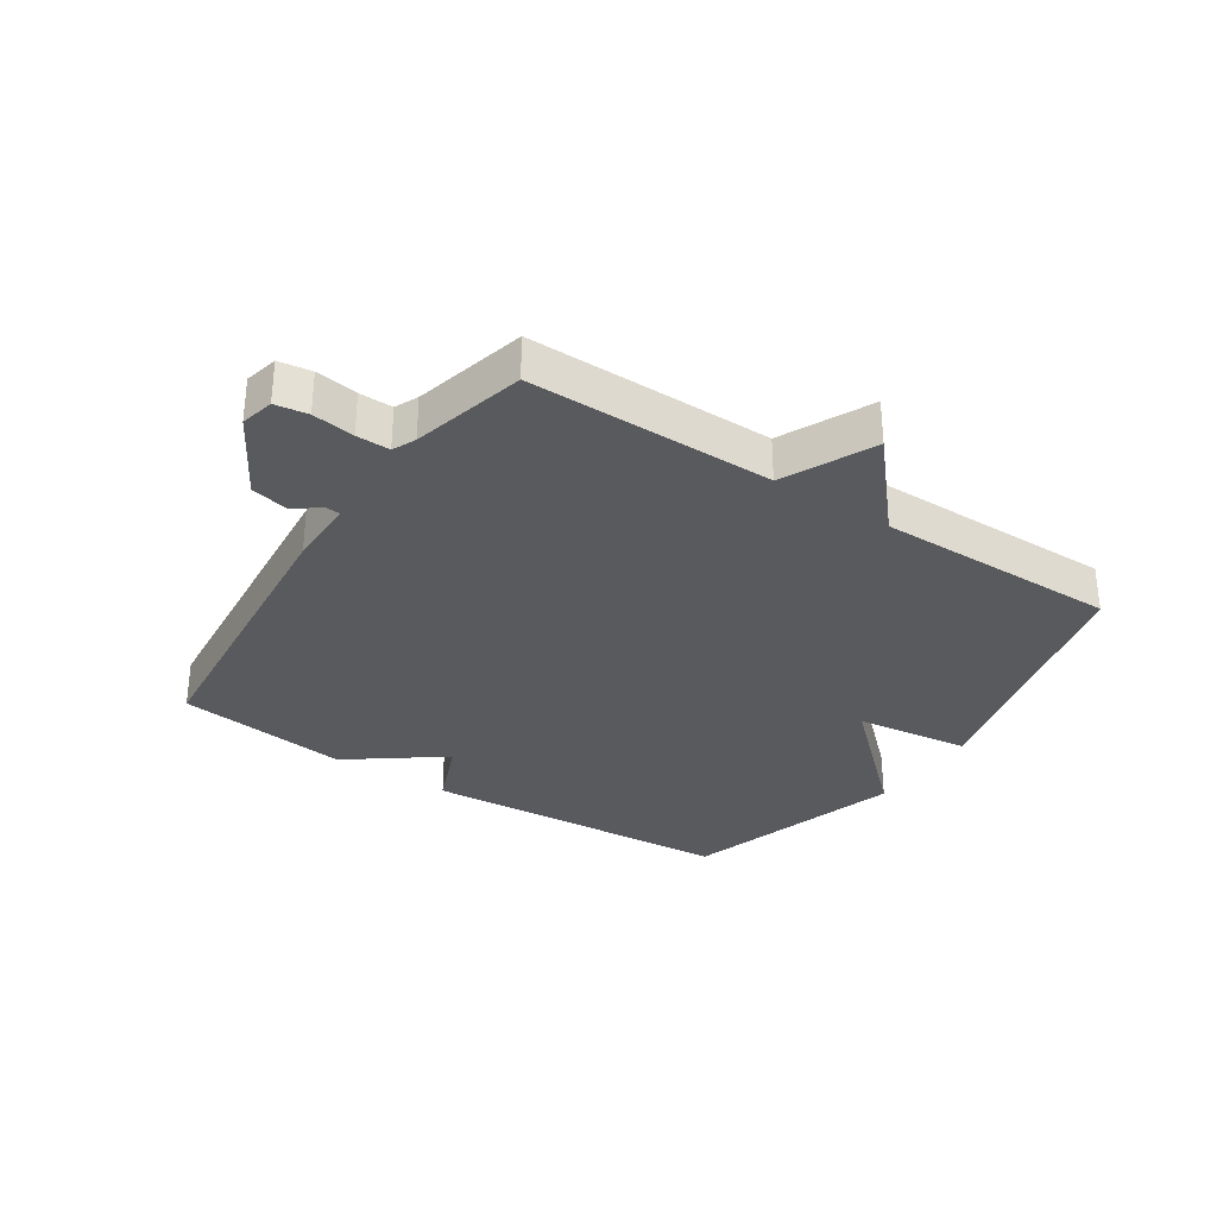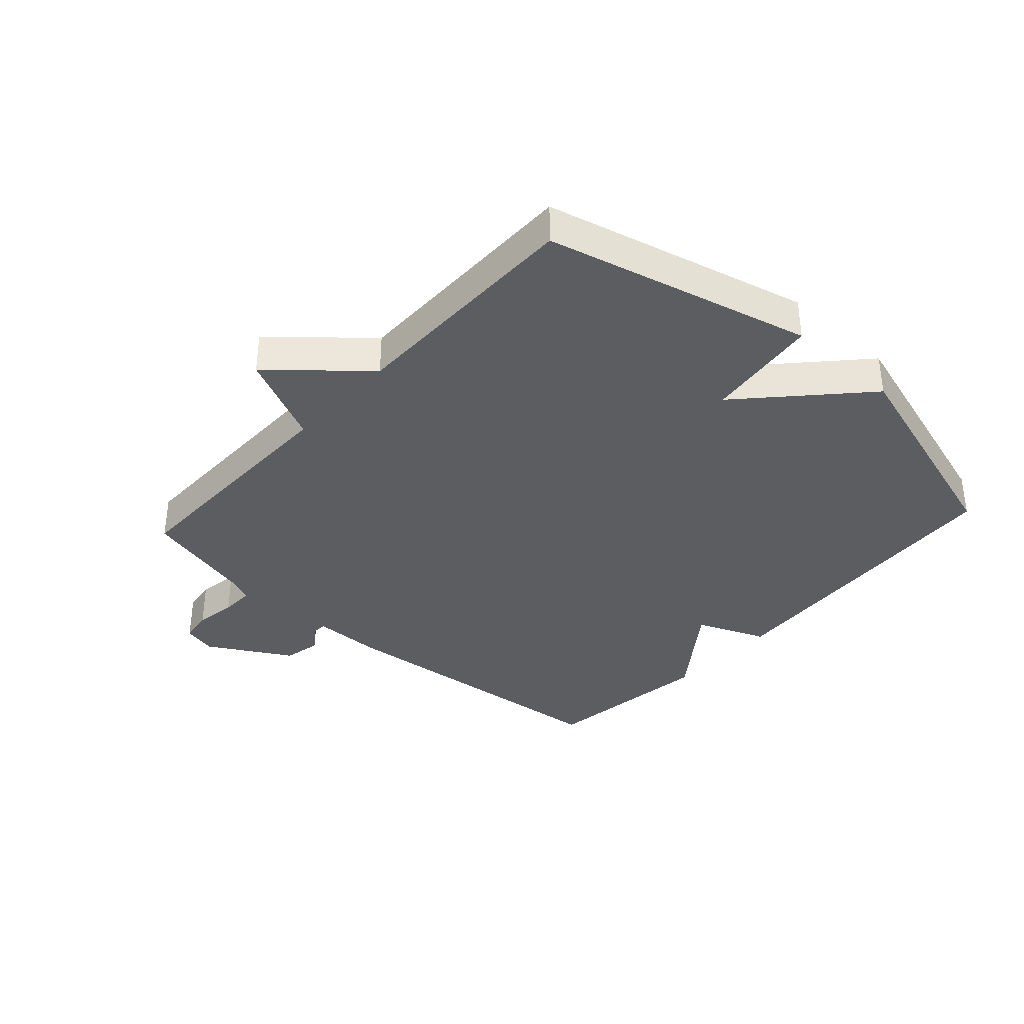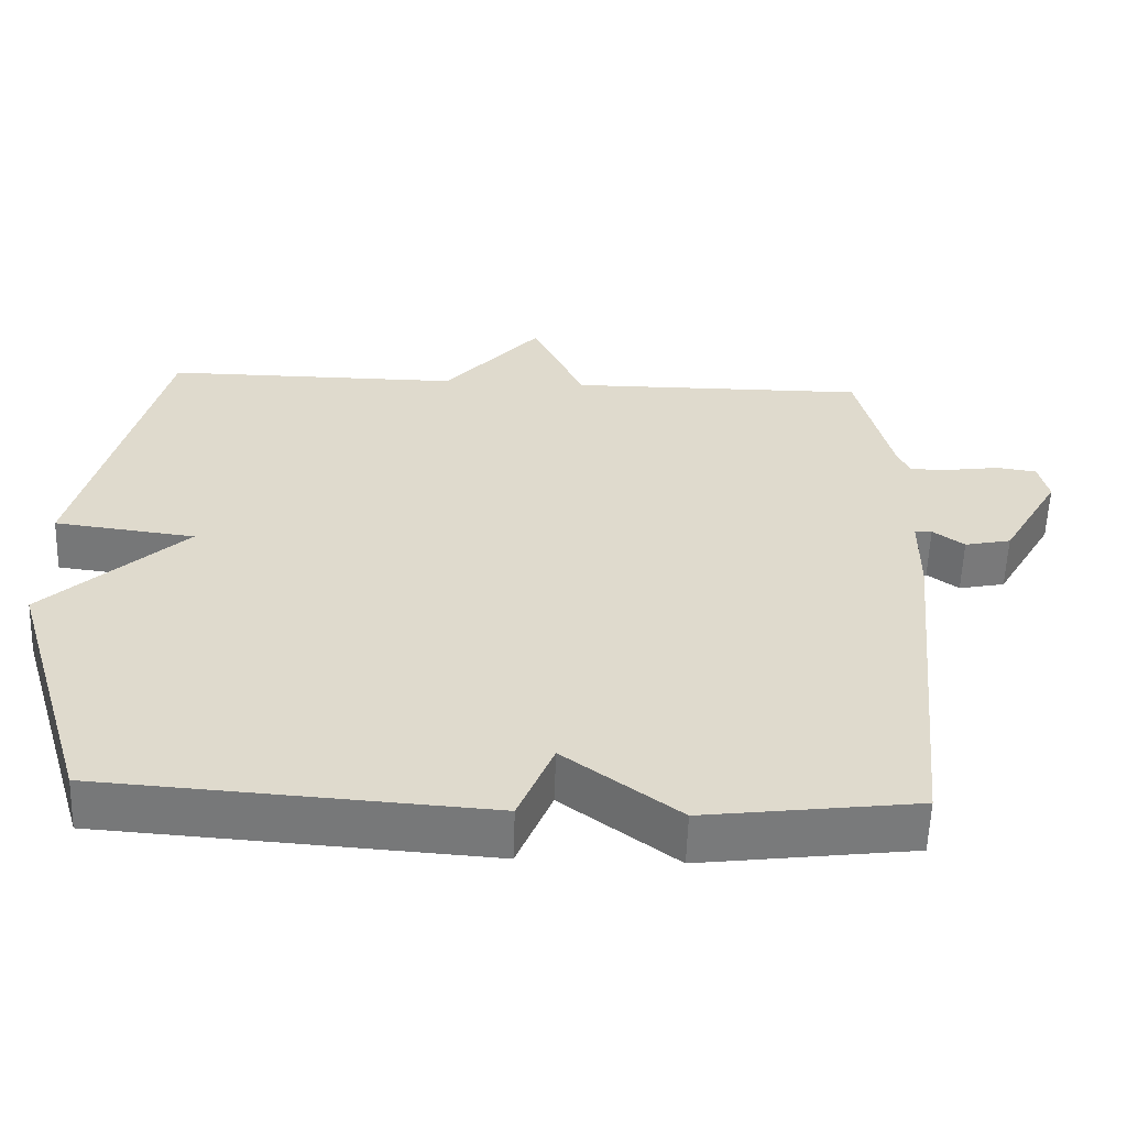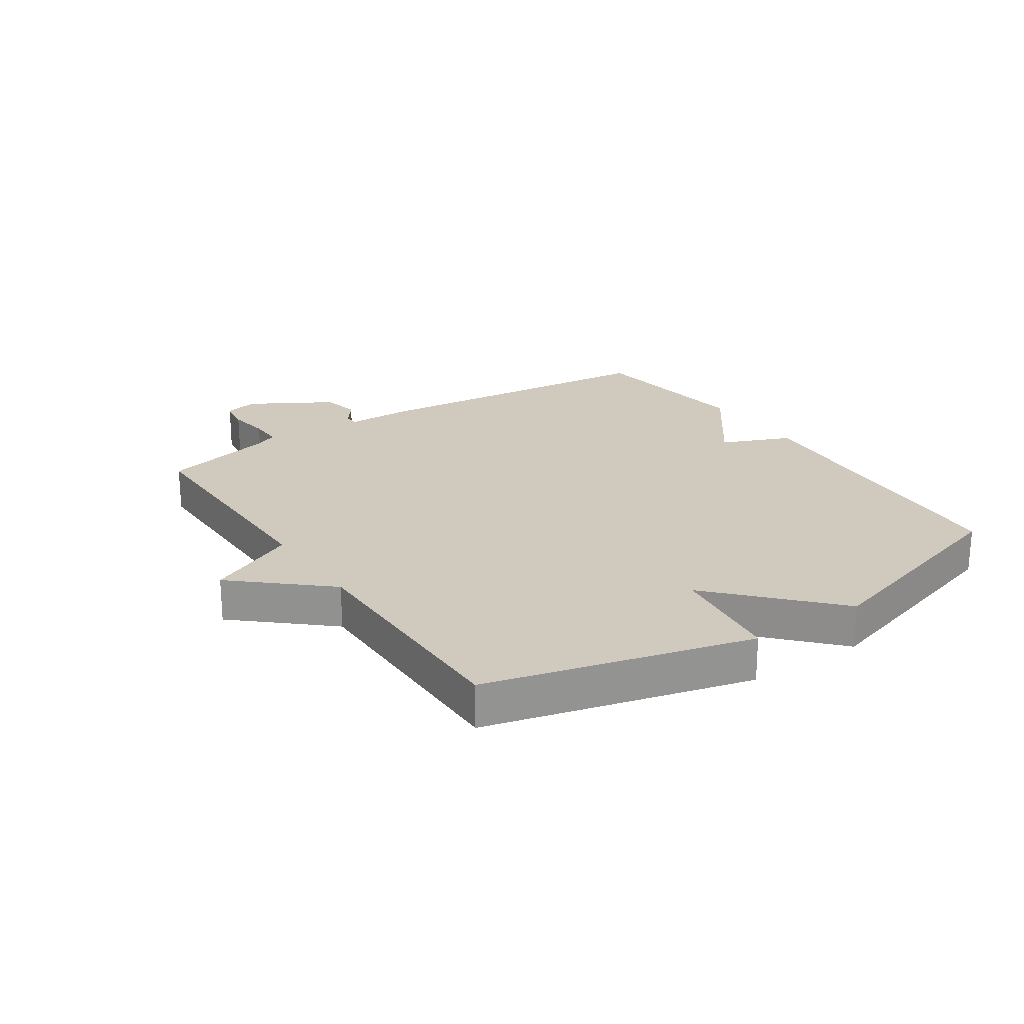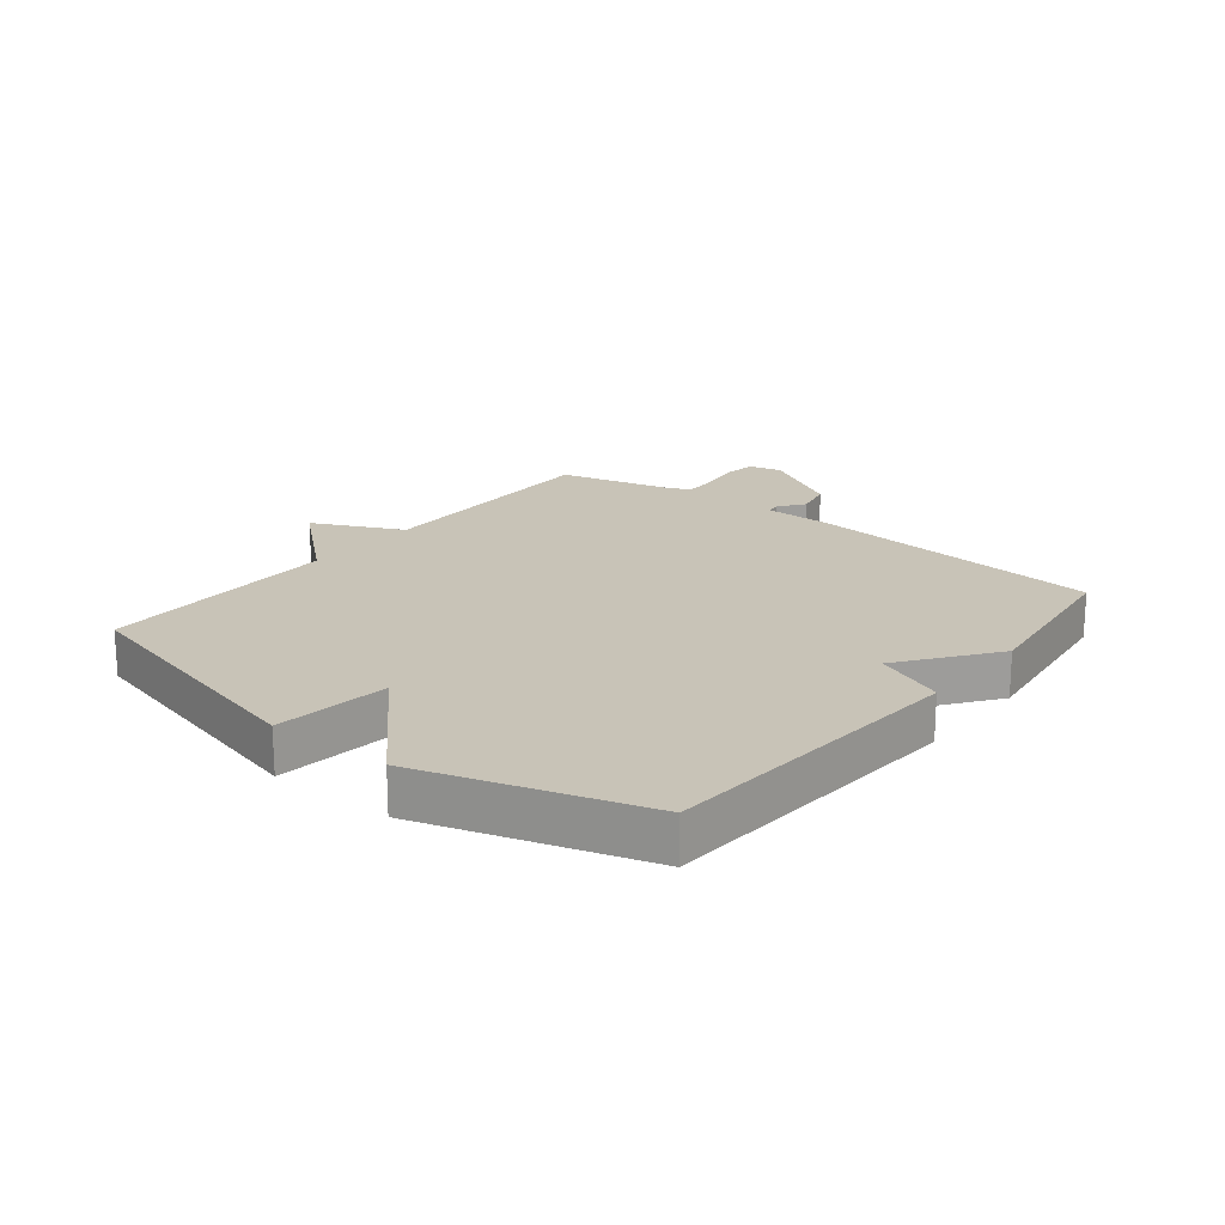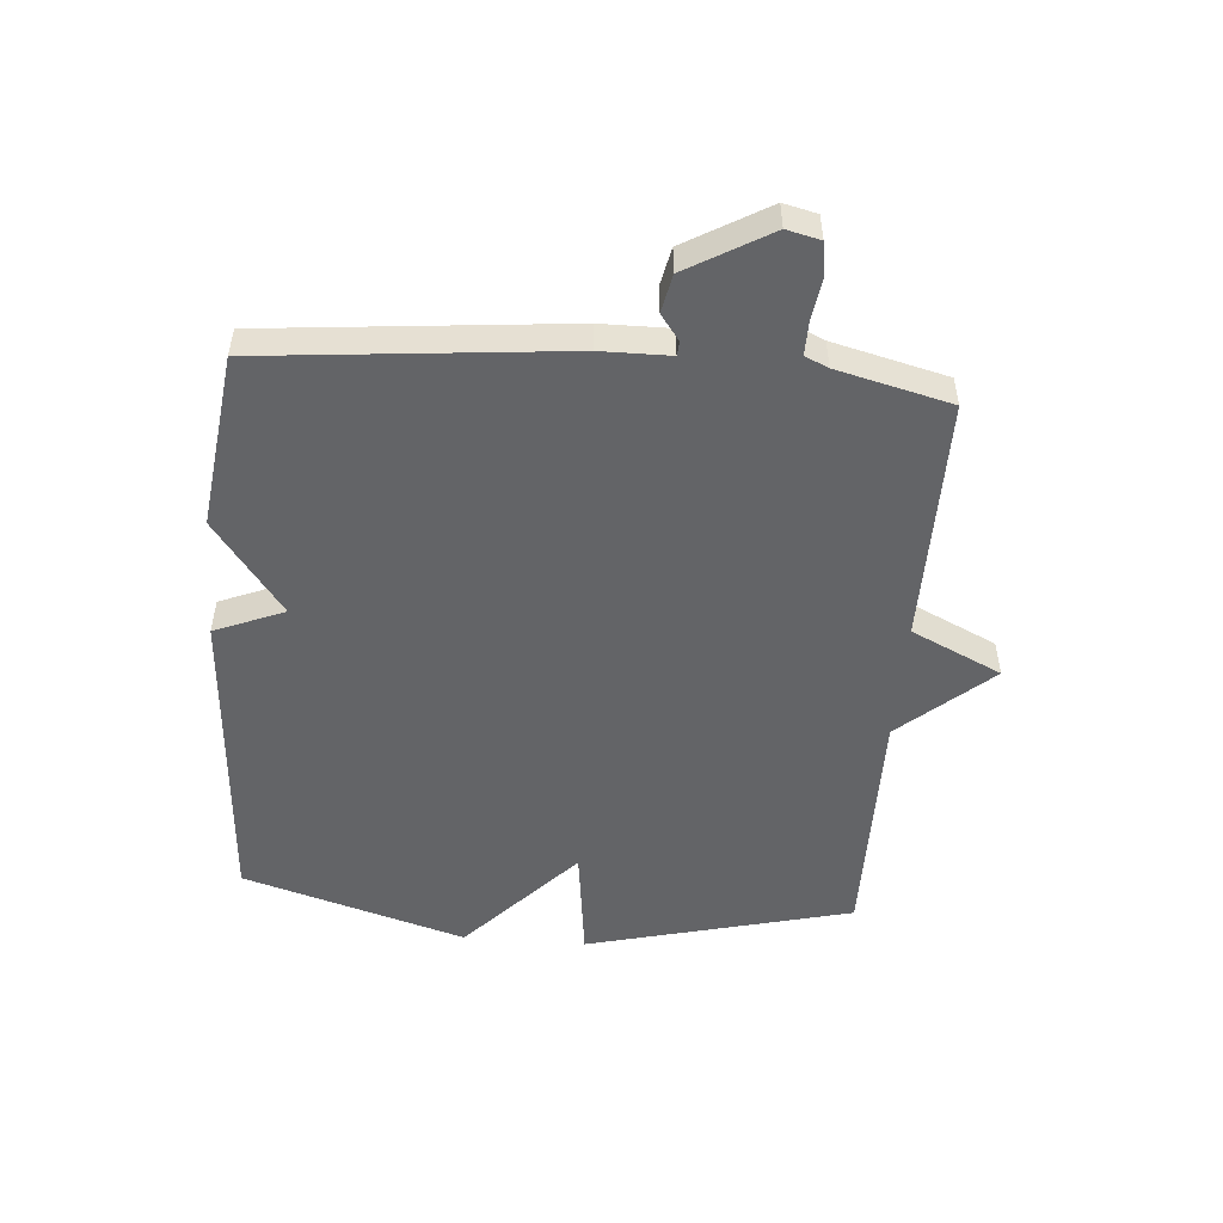
<metadata>
{"format":"obj","ext":"obj","renderer":"f3d","projection":"perspective","resolution":1024,"background":"white","views":[{"elev":-31.8,"azim":-33.5,"up":"+Y"},{"elev":-36.3,"azim":47.7,"up":"+Y"},{"elev":-57.8,"azim":178.1,"up":"+Z"},{"elev":22.8,"azim":56.3,"up":"+Y"},{"elev":19.6,"azim":128.5,"up":"+Y"},{"elev":-51.2,"azim":-94.6,"up":"+Y"}]}
</metadata>
<code>
v 0.5 0.07 0.5
v 0.61 0.07 0.065
v 0.421 0.07 0.041
v 0.61 0.07 -0.135
v 0.5 0.07 -0.5
v -0.015 0.07 -0.536
v -0.062 0.07 -0.422
v -0.215 0.07 -0.536
v -0.5 0.07 -0.5
v -0.548 0.07 -0.008
v -0.549 0.07 0.105
v -0.572 0.07 0.107
v -0.614 0.07 0.076
v -0.676 0.07 0.089
v -0.754 0.07 0.224
v -0.741 0.07 0.279
v -0.687 0.07 0.287
v -0.618 0.07 0.277
v -0.563 0.07 0.276
v -0.546 0.07 0.314
v -0.5 0.07 0.5
v -0.098 0.07 0.498
v -0.028 0.07 0.646
v 0.102 0.07 0.498
v 0.5 0 0.5
v 0.61 0 0.065
v 0.421 0 0.041
v 0.61 0 -0.135
v 0.5 0 -0.5
v -0.015 0 -0.536
v -0.062 0 -0.422
v -0.215 0 -0.536
v -0.5 0 -0.5
v -0.548 0 -0.008
v -0.549 0 0.105
v -0.572 0 0.107
v -0.614 0 0.076
v -0.676 0 0.089
v -0.754 0 0.224
v -0.741 0 0.279
v -0.687 0 0.287
v -0.618 0 0.277
v -0.563 0 0.276
v -0.546 0 0.314
v -0.5 0 0.5
v -0.098 0 0.498
v -0.028 0 0.646
v 0.102 0 0.498
f 22 23 24
f 20 21 22
f 19 20 22 24
f 16 17 18
f 15 16 18
f 14 15 18
f 13 14 18
f 12 13 18
f 11 12 18 19
f 9 10 11
f 8 9 11
f 7 8 11
f 19 24 1
f 11 19 1
f 7 11 1
f 5 6 7
f 4 5 7
f 3 4 7
f 1 2 3
f 1 3 7
f 48 47 46
f 46 45 44
f 48 46 44 43
f 42 41 40
f 42 40 39
f 42 39 38
f 42 38 37
f 42 37 36
f 43 42 36 35
f 35 34 33
f 35 33 32
f 35 32 31
f 25 48 43
f 25 43 35
f 25 35 31
f 31 30 29
f 31 29 28
f 31 28 27
f 27 26 25
f 31 27 25
f 1 25 26 2
f 2 26 27 3
f 3 27 28 4
f 4 28 29 5
f 5 29 30 6
f 6 30 31 7
f 7 31 32 8
f 8 32 33 9
f 9 33 34 10
f 10 34 35 11
f 11 35 36 12
f 12 36 37 13
f 13 37 38 14
f 14 38 39 15
f 15 39 40 16
f 16 40 41 17
f 17 41 42 18
f 18 42 43 19
f 19 43 44 20
f 20 44 45 21
f 21 45 46 22
f 22 46 47 23
f 23 47 48 24
f 24 48 25 1

</code>
